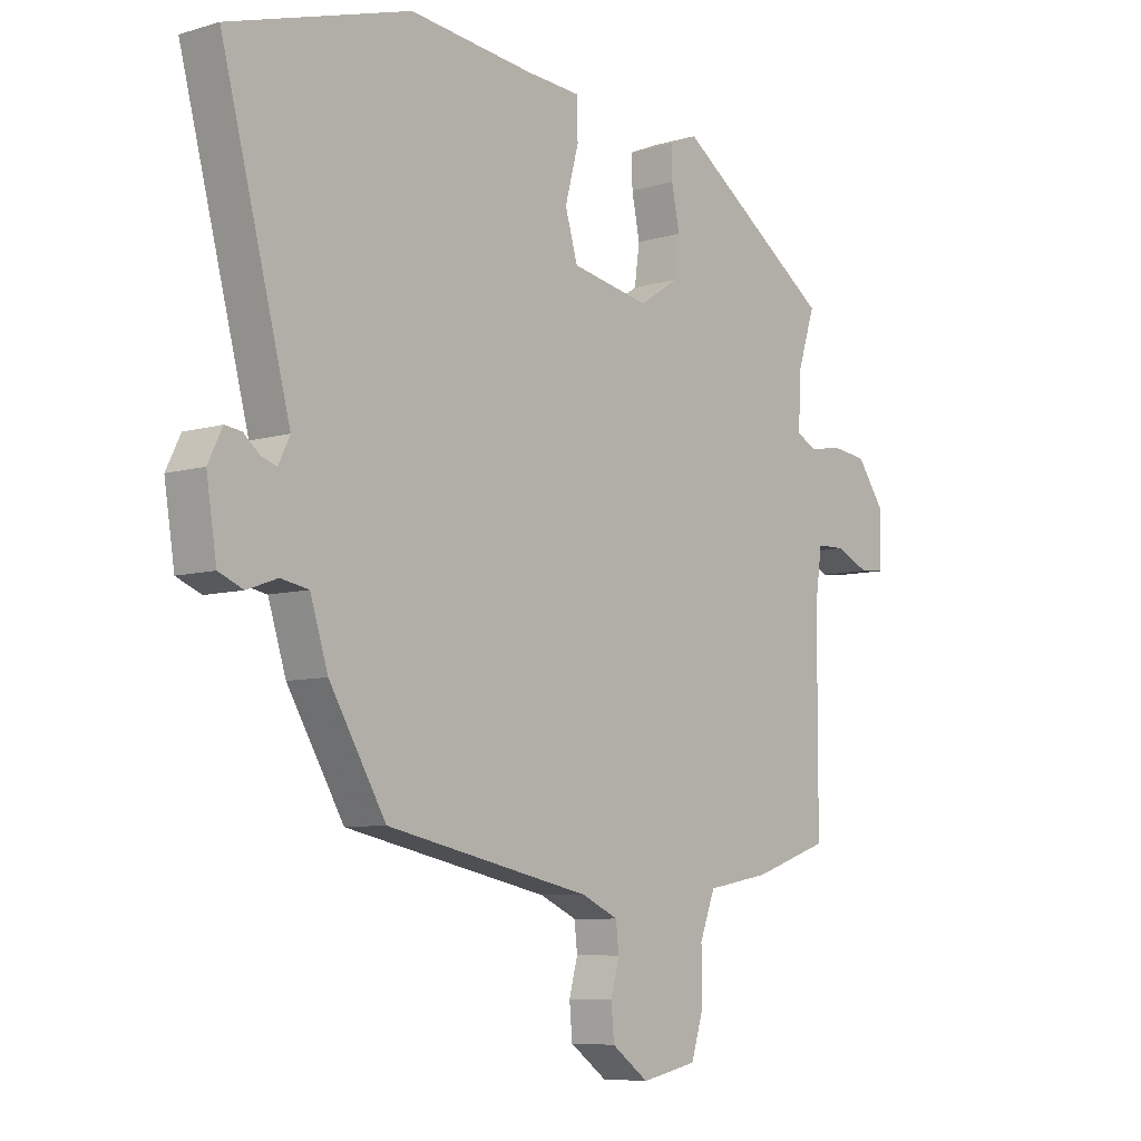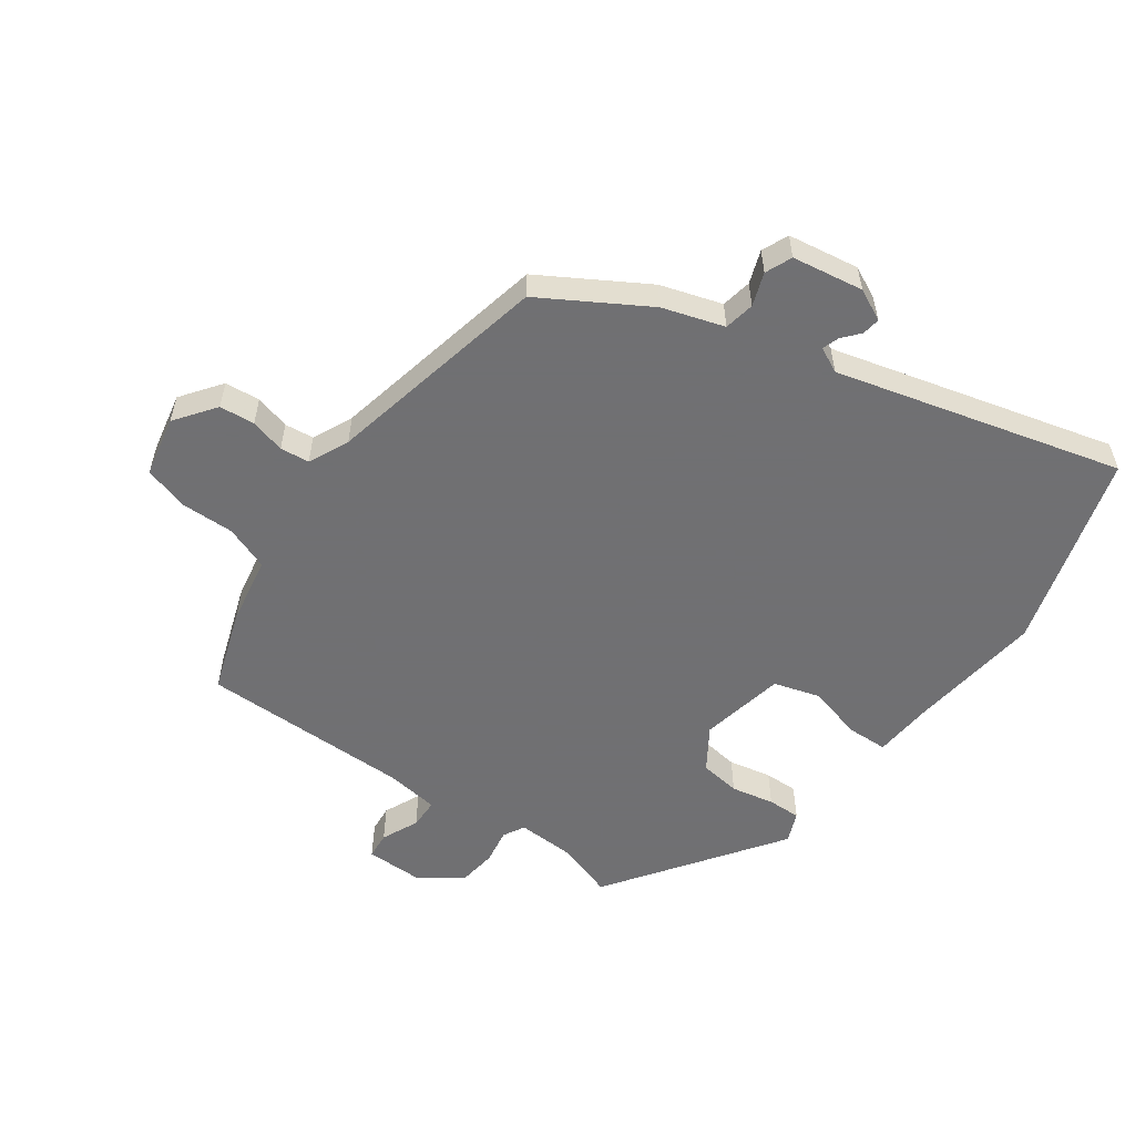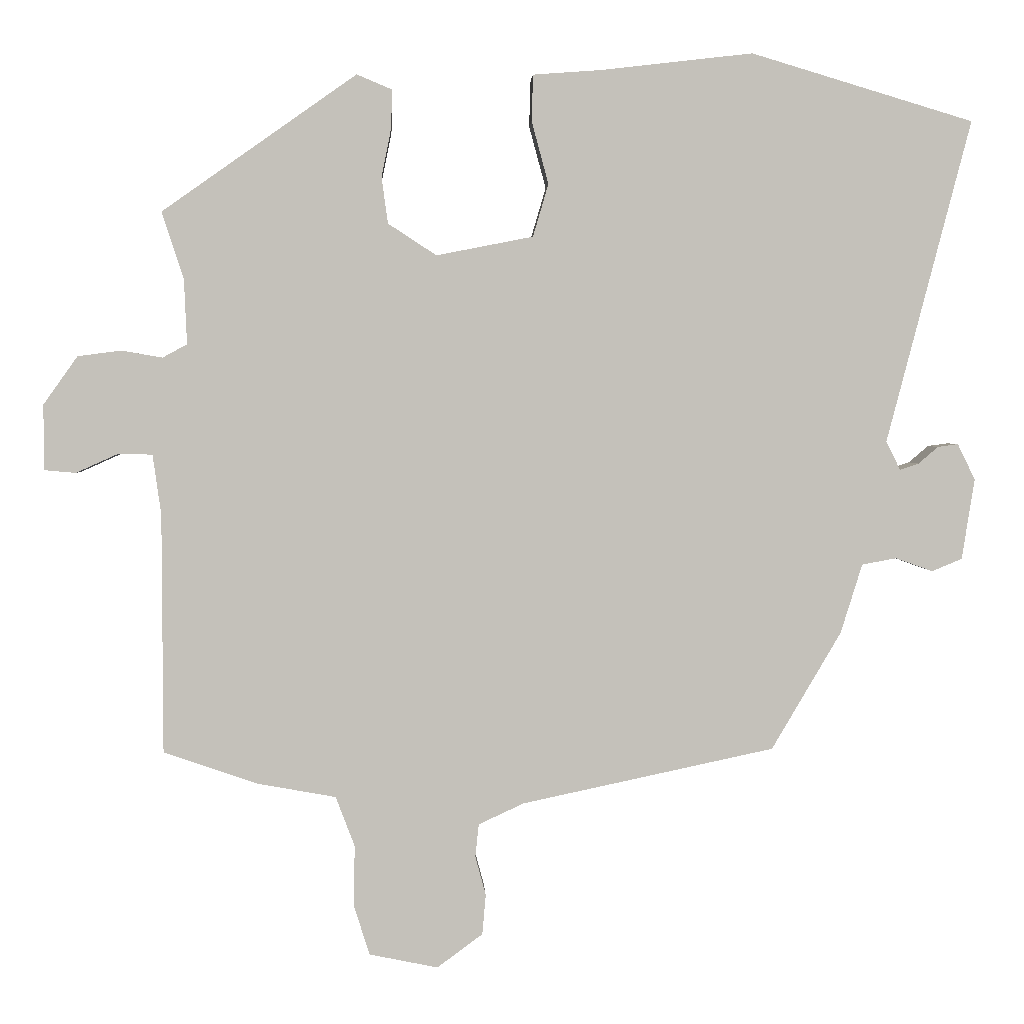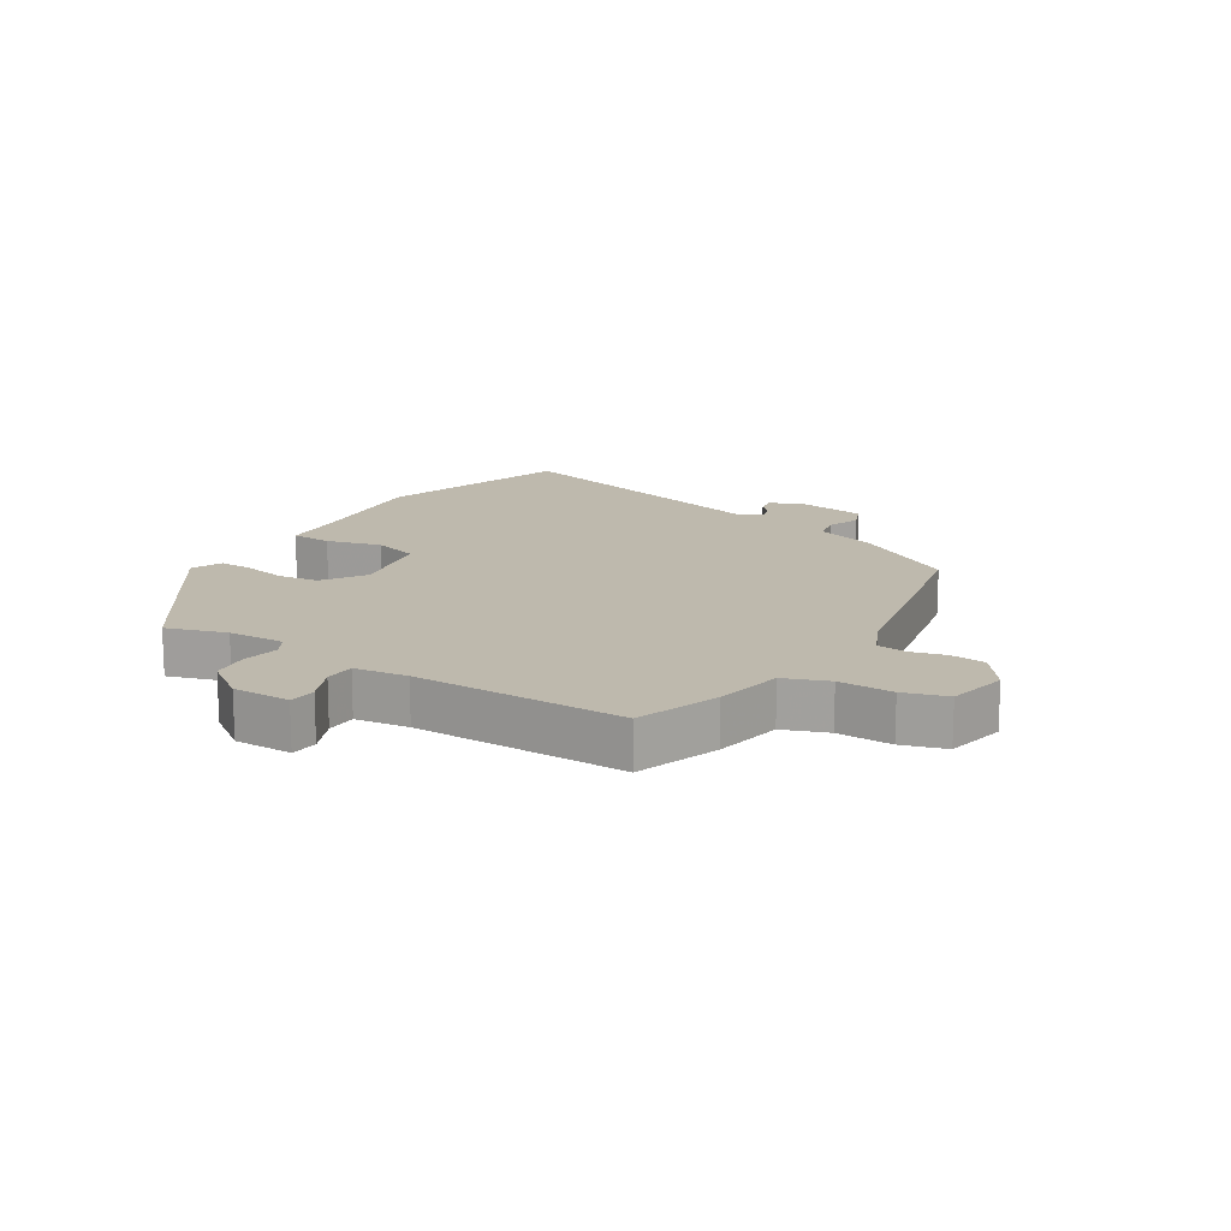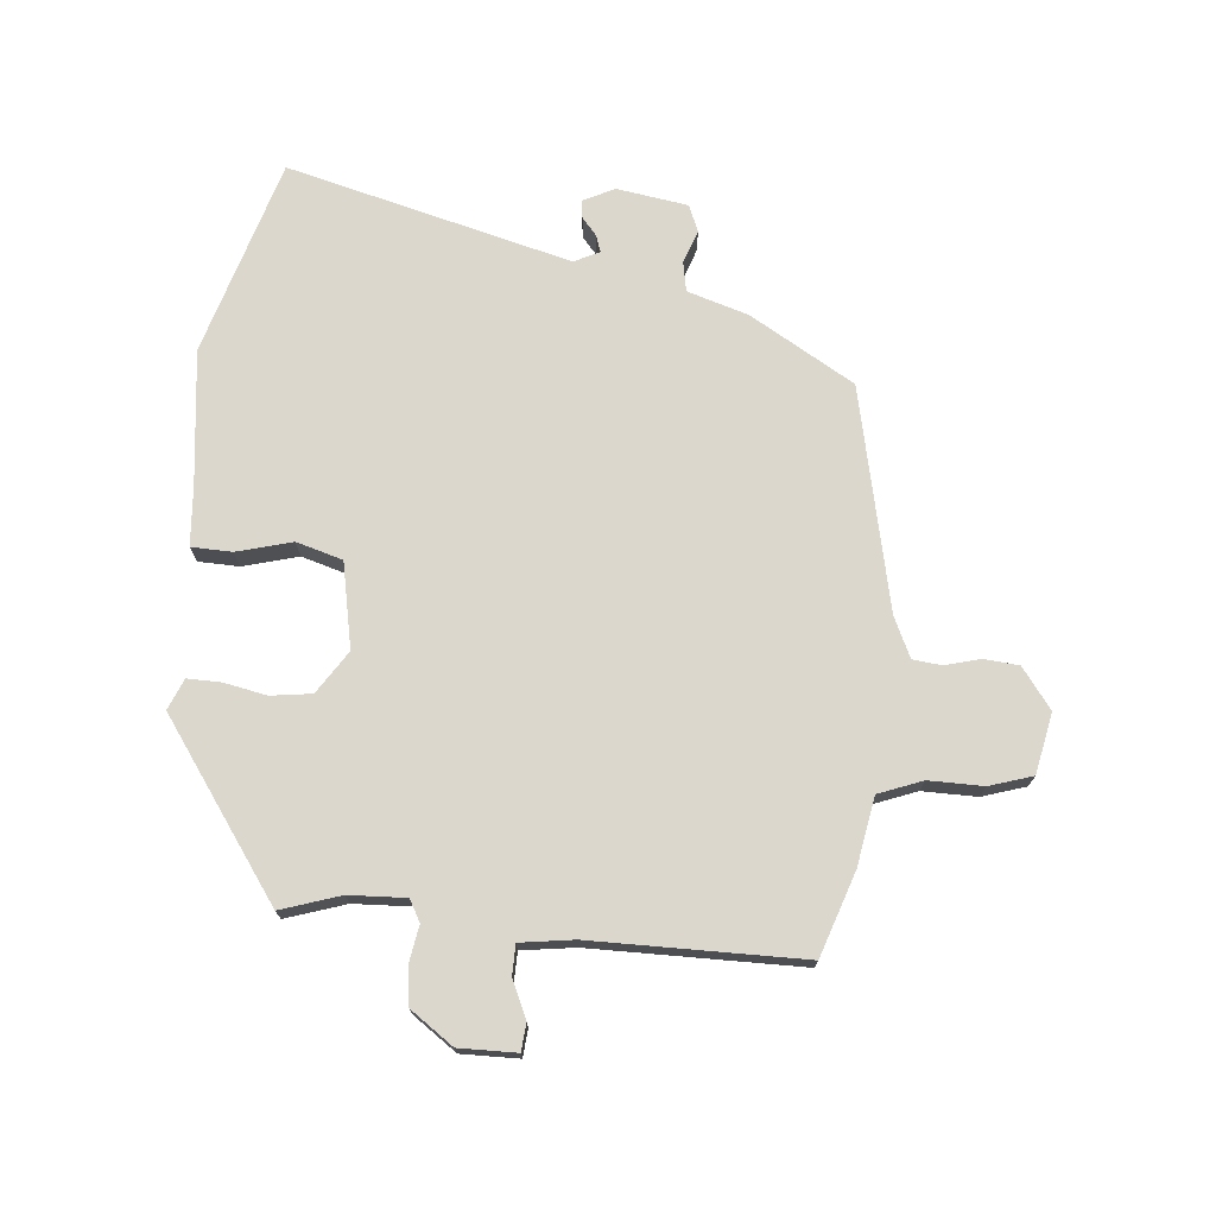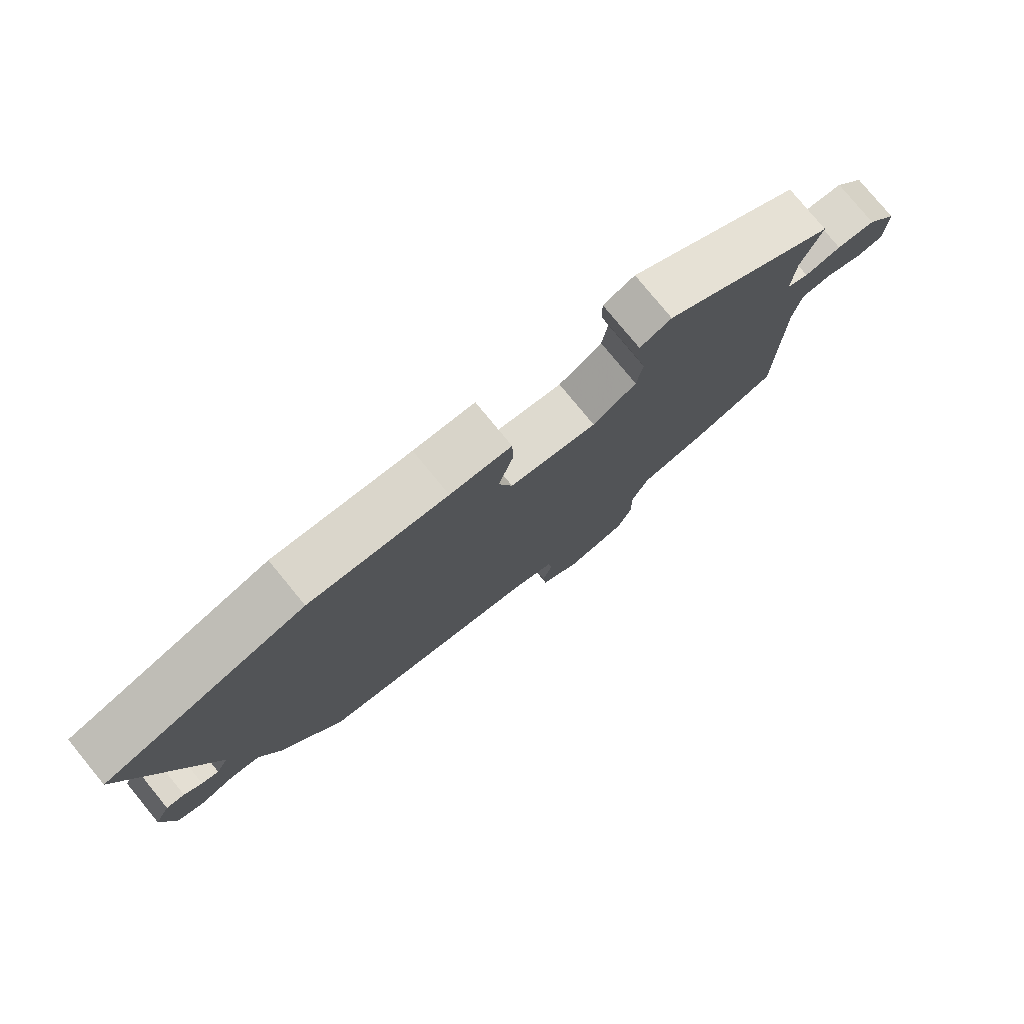
<metadata>
{"format":"obj","ext":"obj","renderer":"f3d","projection":"perspective","resolution":1024,"background":"white","views":[{"elev":-7.4,"azim":-49.7,"up":"+Z"},{"elev":-55.0,"azim":-125.6,"up":"+Y"},{"elev":2.6,"azim":177.5,"up":"+Z"},{"elev":15.3,"azim":122.3,"up":"+Y"},{"elev":73.0,"azim":95.1,"up":"+Y"},{"elev":78.6,"azim":-39.4,"up":"+Z"}]}
</metadata>
<code>
v -0.383 0.07 -0.455
v -0.482 0.07 -0.287
v -0.513 0.07 -0.188
v -0.562 0.07 -0.179
v -0.615 0.07 -0.198
v -0.658 0.07 -0.18
v -0.676 0.07 -0.065
v -0.651 0.07 -0.014
v -0.622 0.07 -0.018
v -0.594 0.07 -0.042
v -0.567 0.07 -0.051
v -0.547 0.07 -0.01
v -0.667 0.07 0.45
v -0.35 0.07 0.545
v -0.133 0.07 0.52
v -0.036 0.07 0.513
v -0.034 0.07 0.447
v -0.058 0.07 0.358
v -0.036 0.07 0.283
v 0.102 0.07 0.256
v 0.171 0.07 0.301
v 0.18 0.07 0.367
v 0.166 0.07 0.437
v 0.165 0.07 0.491
v 0.215 0.07 0.512
v 0.492 0.07 0.317
v 0.461 0.07 0.221
v 0.457 0.07 0.129
v 0.492 0.07 0.11
v 0.55 0.07 0.12
v 0.612 0.07 0.112
v 0.661 0.07 0.043
v 0.66 0.07 -0.05
v 0.616 0.07 -0.054
v 0.556 0.07 -0.027
v 0.507 0.07 -0.028
v 0.495 0.07 -0.114
v 0.494 0.07 -0.455
v 0.359 0.07 -0.501
v 0.248 0.07 -0.521
v 0.221 0.07 -0.592
v 0.222 0.07 -0.68
v 0.2 0.07 -0.75
v 0.102 0.07 -0.77
v 0.037 0.07 -0.722
v 0.032 0.07 -0.665
v 0.047 0.07 -0.609
v 0.042 0.07 -0.562
v -0.023 0.07 -0.532
v -0.383 0 -0.455
v -0.482 0 -0.287
v -0.513 0 -0.188
v -0.562 0 -0.179
v -0.615 0 -0.198
v -0.658 0 -0.18
v -0.676 0 -0.065
v -0.651 0 -0.014
v -0.622 0 -0.018
v -0.594 0 -0.042
v -0.567 0 -0.051
v -0.547 0 -0.01
v -0.667 0 0.45
v -0.35 0 0.545
v -0.133 0 0.52
v -0.036 0 0.513
v -0.034 0 0.447
v -0.058 0 0.358
v -0.036 0 0.283
v 0.102 0 0.256
v 0.171 0 0.301
v 0.18 0 0.367
v 0.166 0 0.437
v 0.165 0 0.491
v 0.215 0 0.512
v 0.492 0 0.317
v 0.461 0 0.221
v 0.457 0 0.129
v 0.492 0 0.11
v 0.55 0 0.12
v 0.612 0 0.112
v 0.661 0 0.043
v 0.66 0 -0.05
v 0.616 0 -0.054
v 0.556 0 -0.027
v 0.507 0 -0.028
v 0.495 0 -0.114
v 0.494 0 -0.455
v 0.359 0 -0.501
v 0.248 0 -0.521
v 0.221 0 -0.592
v 0.222 0 -0.68
v 0.2 0 -0.75
v 0.102 0 -0.77
v 0.037 0 -0.722
v 0.032 0 -0.665
v 0.047 0 -0.609
v 0.042 0 -0.562
v -0.023 0 -0.532
f 45 46 47
f 44 45 47
f 43 44 47
f 42 43 47
f 41 42 47
f 40 41 47 48
f 37 38 39 40
f 40 48 49
f 37 40 49
f 36 37 49
f 33 34 35
f 32 33 35
f 31 32 35
f 30 31 35
f 29 30 35
f 28 29 35 36
f 25 26 27
f 24 25 27
f 23 24 27
f 22 23 27
f 21 22 27 28
f 1 2 3
f 49 1 3
f 36 49 3
f 28 36 3
f 21 28 3
f 20 21 3
f 15 16 17 18
f 15 18 19
f 14 15 19
f 13 14 19
f 12 13 19
f 8 9 10
f 7 8 10
f 6 7 10
f 5 6 10
f 4 5 10
f 4 10 11
f 12 19 20
f 11 12 20
f 4 11 20
f 3 4 20
f 96 95 94
f 96 94 93
f 96 93 92
f 96 92 91
f 96 91 90
f 97 96 90 89
f 89 88 87 86
f 98 97 89
f 98 89 86
f 98 86 85
f 84 83 82
f 84 82 81
f 84 81 80
f 84 80 79
f 84 79 78
f 85 84 78 77
f 76 75 74
f 76 74 73
f 76 73 72
f 76 72 71
f 77 76 71 70
f 52 51 50
f 52 50 98
f 52 98 85
f 52 85 77
f 52 77 70
f 52 70 69
f 67 66 65 64
f 68 67 64
f 68 64 63
f 68 63 62
f 68 62 61
f 59 58 57
f 59 57 56
f 59 56 55
f 59 55 54
f 59 54 53
f 60 59 53
f 69 68 61
f 69 61 60
f 69 60 53
f 69 53 52
f 1 50 51 2
f 2 51 52 3
f 3 52 53 4
f 4 53 54 5
f 5 54 55 6
f 6 55 56 7
f 7 56 57 8
f 8 57 58 9
f 9 58 59 10
f 10 59 60 11
f 11 60 61 12
f 12 61 62 13
f 13 62 63 14
f 14 63 64 15
f 15 64 65 16
f 16 65 66 17
f 17 66 67 18
f 18 67 68 19
f 19 68 69 20
f 20 69 70 21
f 21 70 71 22
f 22 71 72 23
f 23 72 73 24
f 24 73 74 25
f 25 74 75 26
f 26 75 76 27
f 27 76 77 28
f 28 77 78 29
f 29 78 79 30
f 30 79 80 31
f 31 80 81 32
f 32 81 82 33
f 33 82 83 34
f 34 83 84 35
f 35 84 85 36
f 36 85 86 37
f 37 86 87 38
f 38 87 88 39
f 39 88 89 40
f 40 89 90 41
f 41 90 91 42
f 42 91 92 43
f 43 92 93 44
f 44 93 94 45
f 45 94 95 46
f 46 95 96 47
f 47 96 97 48
f 48 97 98 49
f 49 98 50 1

</code>
